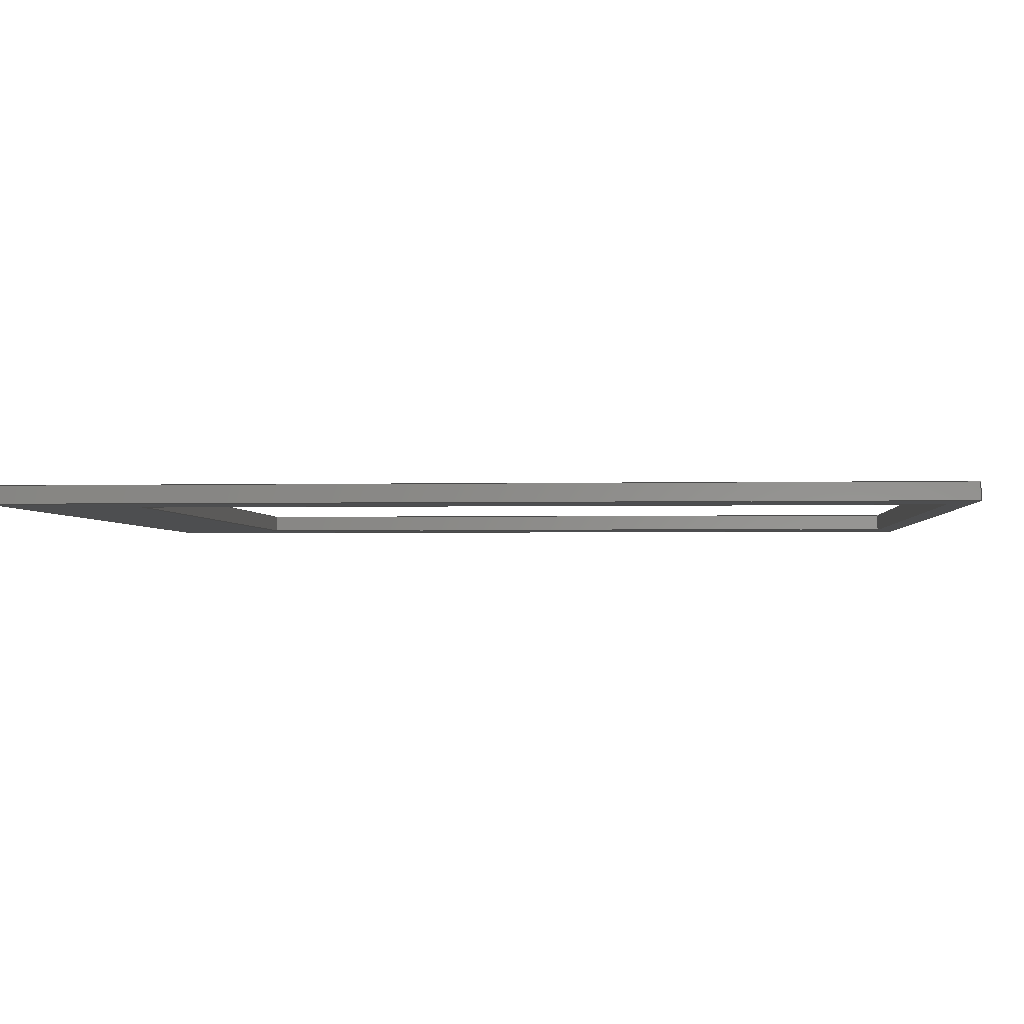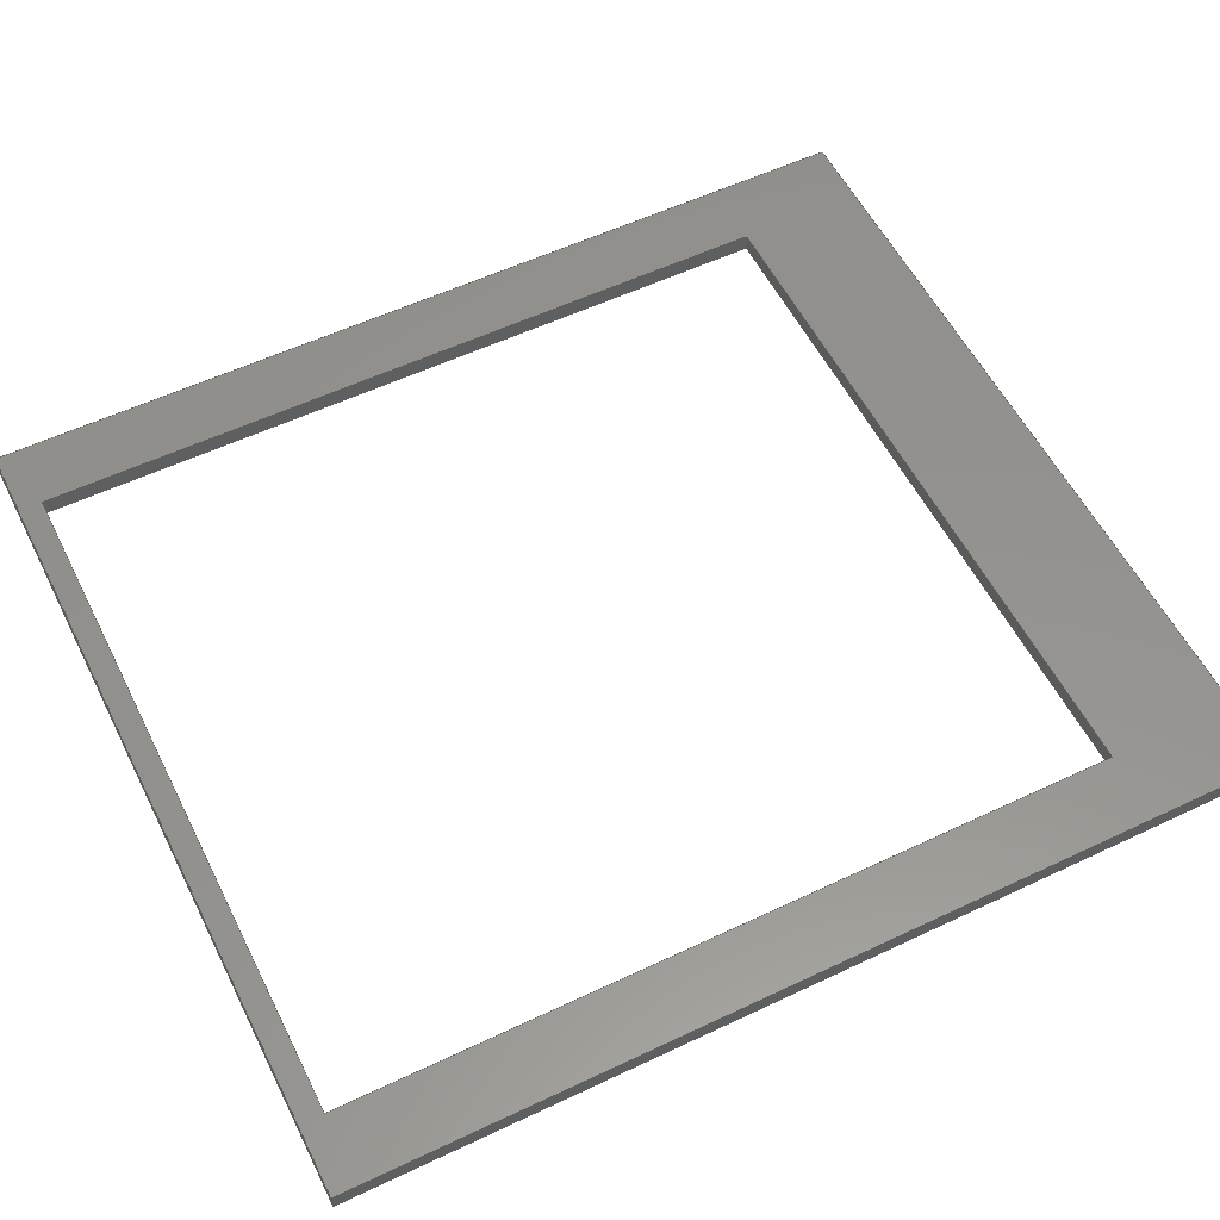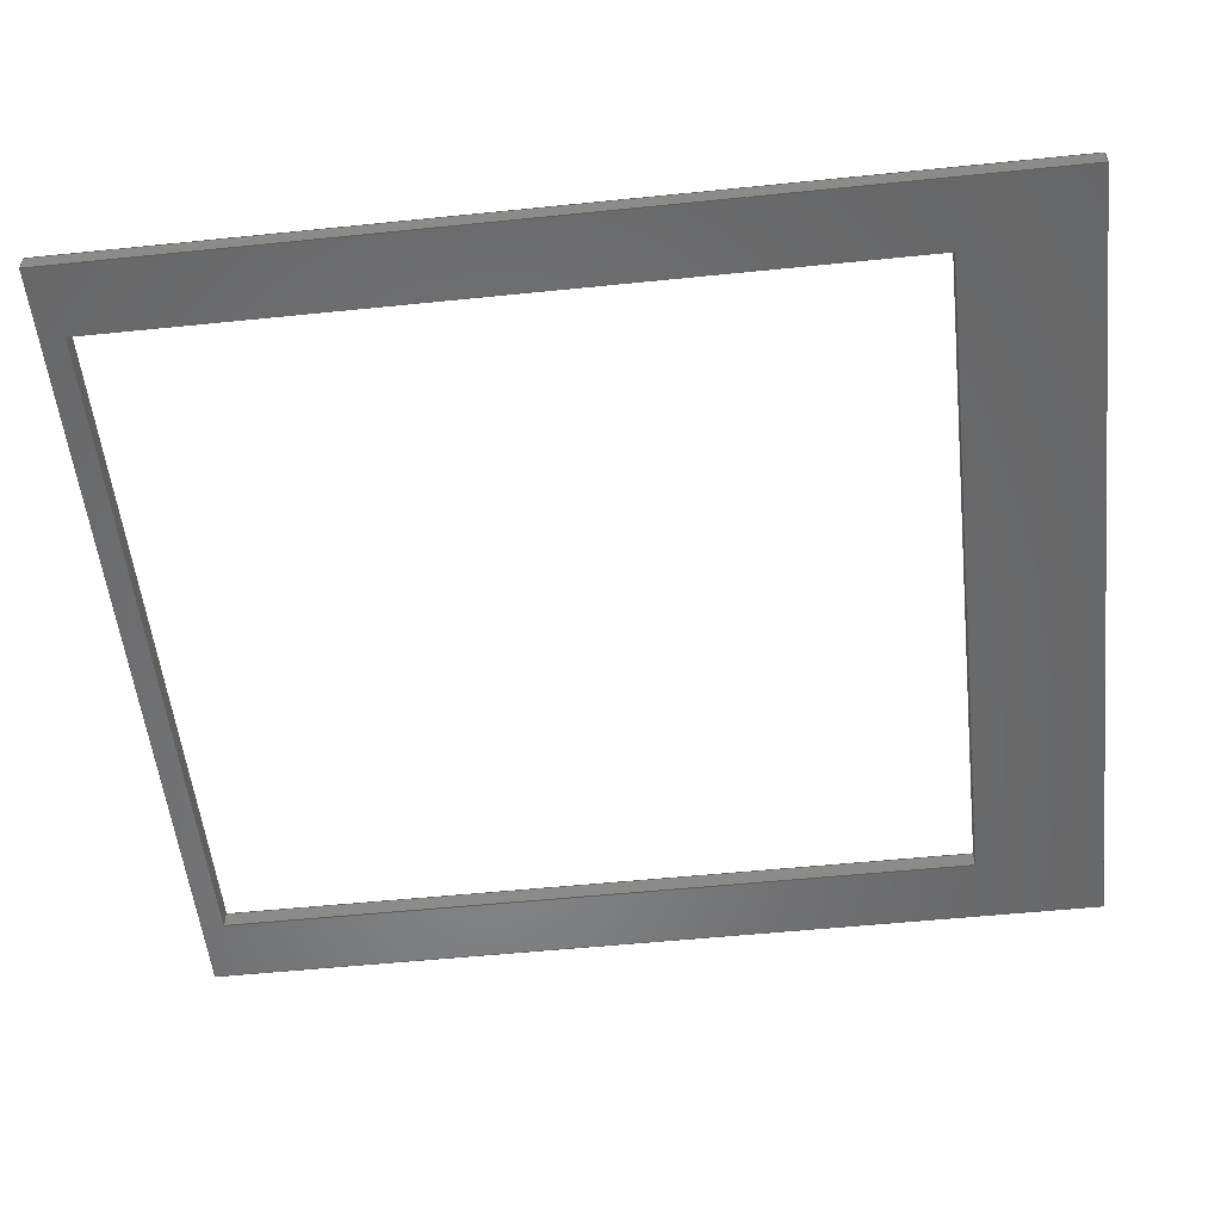
<metadata>
{"format":"step","ext":"stp","renderer":"f3d","projection":"perspective","resolution":1024,"background":"white","views":[{"elev":-2.4,"azim":94.5,"up":"+Y"},{"elev":56.1,"azim":-116.4,"up":"+Y"},{"elev":-53.8,"azim":-83.8,"up":"+Y"}]}
</metadata>
<code>
ISO-10303-21;
DATA;
#1=MECHANICAL_DESIGN_GEOMETRIC_PRESENTATION_REPRESENTATION('',(#8),#324);
#2=ITEM_DEFINED_TRANSFORMATION($,$,#204,#215);
#3=(
REPRESENTATION_RELATIONSHIP($,$,#335,#334)
REPRESENTATION_RELATIONSHIP_WITH_TRANSFORMATION(#2)
SHAPE_REPRESENTATION_RELATIONSHIP()
);
#4=CONTEXT_DEPENDENT_SHAPE_REPRESENTATION(#3,#333);
#5=NEXT_ASSEMBLY_USAGE_OCCURRENCE('Component1:1','Component1:1',
'Component1:1',#337,#338,'Component1:1');
#6=SHAPE_REPRESENTATION_RELATIONSHIP('SRR','None',#335,#7);
#7=ADVANCED_BREP_SHAPE_REPRESENTATION('',(#9),#323);
#8=STYLED_ITEM('',(#348),#9);
#9=MANIFOLD_SOLID_BREP('Body1',#190);
#10=FACE_BOUND('',#31,.T.);
#11=FACE_BOUND('',#33,.T.);
#12=FACE_OUTER_BOUND('',#22,.T.);
#13=FACE_OUTER_BOUND('',#23,.T.);
#14=FACE_OUTER_BOUND('',#24,.T.);
#15=FACE_OUTER_BOUND('',#25,.T.);
#16=FACE_OUTER_BOUND('',#26,.T.);
#17=FACE_OUTER_BOUND('',#27,.T.);
#18=FACE_OUTER_BOUND('',#28,.T.);
#19=FACE_OUTER_BOUND('',#29,.T.);
#20=FACE_OUTER_BOUND('',#30,.T.);
#21=FACE_OUTER_BOUND('',#32,.T.);
#22=EDGE_LOOP('',(#122,#123,#124,#125));
#23=EDGE_LOOP('',(#126,#127,#128,#129));
#24=EDGE_LOOP('',(#130,#131,#132,#133));
#25=EDGE_LOOP('',(#134,#135,#136,#137));
#26=EDGE_LOOP('',(#138,#139,#140,#141));
#27=EDGE_LOOP('',(#142,#143,#144,#145));
#28=EDGE_LOOP('',(#146,#147,#148,#149));
#29=EDGE_LOOP('',(#150,#151,#152,#153));
#30=EDGE_LOOP('',(#154,#155,#156,#157));
#31=EDGE_LOOP('',(#158,#159,#160,#161));
#32=EDGE_LOOP('',(#162,#163,#164,#165));
#33=EDGE_LOOP('',(#166,#167,#168,#169));
#34=LINE('',#271,#58);
#35=LINE('',#273,#59);
#36=LINE('',#275,#60);
#37=LINE('',#276,#61);
#38=LINE('',#280,#62);
#39=LINE('',#282,#63);
#40=LINE('',#284,#64);
#41=LINE('',#285,#65);
#42=LINE('',#288,#66);
#43=LINE('',#290,#67);
#44=LINE('',#291,#68);
#45=LINE('',#294,#69);
#46=LINE('',#296,#70);
#47=LINE('',#297,#71);
#48=LINE('',#299,#72);
#49=LINE('',#300,#73);
#50=LINE('',#303,#74);
#51=LINE('',#305,#75);
#52=LINE('',#306,#76);
#53=LINE('',#309,#77);
#54=LINE('',#311,#78);
#55=LINE('',#312,#79);
#56=LINE('',#314,#80);
#57=LINE('',#315,#81);
#58=VECTOR('',#222,10);
#59=VECTOR('',#223,10);
#60=VECTOR('',#224,10);
#61=VECTOR('',#225,10);
#62=VECTOR('',#228,10);
#63=VECTOR('',#229,10);
#64=VECTOR('',#230,10);
#65=VECTOR('',#231,10);
#66=VECTOR('',#234,10);
#67=VECTOR('',#235,10);
#68=VECTOR('',#236,10);
#69=VECTOR('',#239,10);
#70=VECTOR('',#240,10);
#71=VECTOR('',#241,10);
#72=VECTOR('',#244,10);
#73=VECTOR('',#245,10);
#74=VECTOR('',#248,10);
#75=VECTOR('',#249,10);
#76=VECTOR('',#250,10);
#77=VECTOR('',#253,10);
#78=VECTOR('',#254,10);
#79=VECTOR('',#255,10);
#80=VECTOR('',#258,10);
#81=VECTOR('',#259,10);
#82=VERTEX_POINT('',#269);
#83=VERTEX_POINT('',#270);
#84=VERTEX_POINT('',#272);
#85=VERTEX_POINT('',#274);
#86=VERTEX_POINT('',#278);
#87=VERTEX_POINT('',#279);
#88=VERTEX_POINT('',#281);
#89=VERTEX_POINT('',#283);
#90=VERTEX_POINT('',#287);
#91=VERTEX_POINT('',#289);
#92=VERTEX_POINT('',#293);
#93=VERTEX_POINT('',#295);
#94=VERTEX_POINT('',#302);
#95=VERTEX_POINT('',#304);
#96=VERTEX_POINT('',#308);
#97=VERTEX_POINT('',#310);
#98=EDGE_CURVE('',#82,#83,#34,.T.);
#99=EDGE_CURVE('',#82,#84,#35,.T.);
#100=EDGE_CURVE('',#85,#84,#36,.T.);
#101=EDGE_CURVE('',#83,#85,#37,.T.);
#102=EDGE_CURVE('',#86,#87,#38,.T.);
#103=EDGE_CURVE('',#87,#88,#39,.T.);
#104=EDGE_CURVE('',#89,#88,#40,.T.);
#105=EDGE_CURVE('',#86,#89,#41,.T.);
#106=EDGE_CURVE('',#90,#86,#42,.T.);
#107=EDGE_CURVE('',#91,#89,#43,.T.);
#108=EDGE_CURVE('',#90,#91,#44,.T.);
#109=EDGE_CURVE('',#92,#90,#45,.T.);
#110=EDGE_CURVE('',#93,#91,#46,.T.);
#111=EDGE_CURVE('',#92,#93,#47,.T.);
#112=EDGE_CURVE('',#87,#92,#48,.T.);
#113=EDGE_CURVE('',#88,#93,#49,.T.);
#114=EDGE_CURVE('',#94,#82,#50,.T.);
#115=EDGE_CURVE('',#94,#95,#51,.T.);
#116=EDGE_CURVE('',#84,#95,#52,.T.);
#117=EDGE_CURVE('',#96,#83,#53,.T.);
#118=EDGE_CURVE('',#97,#85,#54,.T.);
#119=EDGE_CURVE('',#96,#97,#55,.T.);
#120=EDGE_CURVE('',#94,#96,#56,.T.);
#121=EDGE_CURVE('',#95,#97,#57,.T.);
#122=ORIENTED_EDGE('',*,*,#98,.F.);
#123=ORIENTED_EDGE('',*,*,#99,.T.);
#124=ORIENTED_EDGE('',*,*,#100,.F.);
#125=ORIENTED_EDGE('',*,*,#101,.F.);
#126=ORIENTED_EDGE('',*,*,#102,.T.);
#127=ORIENTED_EDGE('',*,*,#103,.T.);
#128=ORIENTED_EDGE('',*,*,#104,.F.);
#129=ORIENTED_EDGE('',*,*,#105,.F.);
#130=ORIENTED_EDGE('',*,*,#106,.T.);
#131=ORIENTED_EDGE('',*,*,#105,.T.);
#132=ORIENTED_EDGE('',*,*,#107,.F.);
#133=ORIENTED_EDGE('',*,*,#108,.F.);
#134=ORIENTED_EDGE('',*,*,#109,.T.);
#135=ORIENTED_EDGE('',*,*,#108,.T.);
#136=ORIENTED_EDGE('',*,*,#110,.F.);
#137=ORIENTED_EDGE('',*,*,#111,.F.);
#138=ORIENTED_EDGE('',*,*,#112,.T.);
#139=ORIENTED_EDGE('',*,*,#111,.T.);
#140=ORIENTED_EDGE('',*,*,#113,.F.);
#141=ORIENTED_EDGE('',*,*,#103,.F.);
#142=ORIENTED_EDGE('',*,*,#114,.F.);
#143=ORIENTED_EDGE('',*,*,#115,.T.);
#144=ORIENTED_EDGE('',*,*,#116,.F.);
#145=ORIENTED_EDGE('',*,*,#99,.F.);
#146=ORIENTED_EDGE('',*,*,#117,.T.);
#147=ORIENTED_EDGE('',*,*,#101,.T.);
#148=ORIENTED_EDGE('',*,*,#118,.F.);
#149=ORIENTED_EDGE('',*,*,#119,.F.);
#150=ORIENTED_EDGE('',*,*,#120,.T.);
#151=ORIENTED_EDGE('',*,*,#119,.T.);
#152=ORIENTED_EDGE('',*,*,#121,.F.);
#153=ORIENTED_EDGE('',*,*,#115,.F.);
#154=ORIENTED_EDGE('',*,*,#121,.T.);
#155=ORIENTED_EDGE('',*,*,#118,.T.);
#156=ORIENTED_EDGE('',*,*,#100,.T.);
#157=ORIENTED_EDGE('',*,*,#116,.T.);
#158=ORIENTED_EDGE('',*,*,#113,.T.);
#159=ORIENTED_EDGE('',*,*,#110,.T.);
#160=ORIENTED_EDGE('',*,*,#107,.T.);
#161=ORIENTED_EDGE('',*,*,#104,.T.);
#162=ORIENTED_EDGE('',*,*,#120,.F.);
#163=ORIENTED_EDGE('',*,*,#114,.T.);
#164=ORIENTED_EDGE('',*,*,#98,.T.);
#165=ORIENTED_EDGE('',*,*,#117,.F.);
#166=ORIENTED_EDGE('',*,*,#112,.F.);
#167=ORIENTED_EDGE('',*,*,#102,.F.);
#168=ORIENTED_EDGE('',*,*,#106,.F.);
#169=ORIENTED_EDGE('',*,*,#109,.F.);
#170=PLANE('',#205);
#171=PLANE('',#206);
#172=PLANE('',#207);
#173=PLANE('',#208);
#174=PLANE('',#209);
#175=PLANE('',#210);
#176=PLANE('',#211);
#177=PLANE('',#212);
#178=PLANE('',#213);
#179=PLANE('',#214);
#180=ADVANCED_FACE('',(#12),#170,.T.);
#181=ADVANCED_FACE('',(#13),#171,.T.);
#182=ADVANCED_FACE('',(#14),#172,.T.);
#183=ADVANCED_FACE('',(#15),#173,.T.);
#184=ADVANCED_FACE('',(#16),#174,.T.);
#185=ADVANCED_FACE('',(#17),#175,.T.);
#186=ADVANCED_FACE('',(#18),#176,.T.);
#187=ADVANCED_FACE('',(#19),#177,.T.);
#188=ADVANCED_FACE('',(#20,#10),#178,.T.);
#189=ADVANCED_FACE('',(#21,#11),#179,.F.);
#190=CLOSED_SHELL('',(#180,#181,#182,#183,#184,#185,#186,#187,#188,#189));
#191=DERIVED_UNIT_ELEMENT(#193,1);
#192=DERIVED_UNIT_ELEMENT(#326,-3);
#193=(
MASS_UNIT()
NAMED_UNIT(*)
SI_UNIT(.KILO.,.GRAM.)
);
#194=DERIVED_UNIT((#191,#192));
#195=MEASURE_REPRESENTATION_ITEM('density measure',
POSITIVE_RATIO_MEASURE(7850),#194);
#196=PROPERTY_DEFINITION_REPRESENTATION(#201,#198);
#197=PROPERTY_DEFINITION_REPRESENTATION(#202,#199);
#198=REPRESENTATION('material name',(#200),#323);
#199=REPRESENTATION('density',(#195),#323);
#200=DESCRIPTIVE_REPRESENTATION_ITEM('Steel','Steel');
#201=PROPERTY_DEFINITION('material property','material name',#338);
#202=PROPERTY_DEFINITION('material property','density of part',#338);
#203=AXIS2_PLACEMENT_3D('placement',#266,#216,#217);
#204=AXIS2_PLACEMENT_3D('placement',#267,#218,#219);
#205=AXIS2_PLACEMENT_3D('',#268,#220,#221);
#206=AXIS2_PLACEMENT_3D('',#277,#226,#227);
#207=AXIS2_PLACEMENT_3D('',#286,#232,#233);
#208=AXIS2_PLACEMENT_3D('',#292,#237,#238);
#209=AXIS2_PLACEMENT_3D('',#298,#242,#243);
#210=AXIS2_PLACEMENT_3D('',#301,#246,#247);
#211=AXIS2_PLACEMENT_3D('',#307,#251,#252);
#212=AXIS2_PLACEMENT_3D('',#313,#256,#257);
#213=AXIS2_PLACEMENT_3D('',#316,#260,#261);
#214=AXIS2_PLACEMENT_3D('',#317,#262,#263);
#215=AXIS2_PLACEMENT_3D('',#318,#264,#265);
#216=DIRECTION('axis',(0,0,1));
#217=DIRECTION('refdir',(1,0,0));
#218=DIRECTION('axis',(0,0,1));
#219=DIRECTION('refdir',(1,0,0));
#220=DIRECTION('center_axis',(0,0,1));
#221=DIRECTION('ref_axis',(1,0,0));
#222=DIRECTION('',(-1,0,0));
#223=DIRECTION('',(0,1,0));
#224=DIRECTION('',(1,0,0));
#225=DIRECTION('',(0,1,0));
#226=DIRECTION('center_axis',(-1,0,0));
#227=DIRECTION('ref_axis',(0,0,1));
#228=DIRECTION('',(0,0,1));
#229=DIRECTION('',(0,1,0));
#230=DIRECTION('',(0,0,1));
#231=DIRECTION('',(0,1,0));
#232=DIRECTION('center_axis',(0,0,1));
#233=DIRECTION('ref_axis',(1,0,0));
#234=DIRECTION('',(1,0,0));
#235=DIRECTION('',(1,0,0));
#236=DIRECTION('',(0,1,0));
#237=DIRECTION('center_axis',(1,0,0));
#238=DIRECTION('ref_axis',(0,0,-1));
#239=DIRECTION('',(0,0,-1));
#240=DIRECTION('',(0,0,-1));
#241=DIRECTION('',(0,1,0));
#242=DIRECTION('center_axis',(0,0,-1));
#243=DIRECTION('ref_axis',(-1,0,0));
#244=DIRECTION('',(-1,0,0));
#245=DIRECTION('',(-1,0,0));
#246=DIRECTION('center_axis',(1,0,0));
#247=DIRECTION('ref_axis',(0,0,-1));
#248=DIRECTION('',(0,0,1));
#249=DIRECTION('',(0,1,0));
#250=DIRECTION('',(0,0,-1));
#251=DIRECTION('center_axis',(-1,0,0));
#252=DIRECTION('ref_axis',(0,0,1));
#253=DIRECTION('',(0,0,1));
#254=DIRECTION('',(0,0,1));
#255=DIRECTION('',(0,1,0));
#256=DIRECTION('center_axis',(0,0,-1));
#257=DIRECTION('ref_axis',(-1,0,0));
#258=DIRECTION('',(-1,0,0));
#259=DIRECTION('',(-1,0,0));
#260=DIRECTION('center_axis',(0,1,0));
#261=DIRECTION('ref_axis',(0,0,1));
#262=DIRECTION('center_axis',(0,1,0));
#263=DIRECTION('ref_axis',(1,0,0));
#264=DIRECTION('',(0,0,1));
#265=DIRECTION('',(1,0,0));
#266=CARTESIAN_POINT('',(0,0,0));
#267=CARTESIAN_POINT('',(0,0,0));
#268=CARTESIAN_POINT('Origin',(-6,0,77));
#269=CARTESIAN_POINT('',(66,0,77));
#270=CARTESIAN_POINT('',(-6,0,77));
#271=CARTESIAN_POINT('',(66,0,77));
#272=CARTESIAN_POINT('',(66,1.5,77));
#273=CARTESIAN_POINT('',(66,0,77));
#274=CARTESIAN_POINT('',(-6,1.5,77));
#275=CARTESIAN_POINT('',(66,1.5,77));
#276=CARTESIAN_POINT('',(-6,0,77));
#277=CARTESIAN_POINT('Origin',(60,0,0));
#278=CARTESIAN_POINT('',(60,0,0));
#279=CARTESIAN_POINT('',(60,0,66));
#280=CARTESIAN_POINT('',(60,0,0));
#281=CARTESIAN_POINT('',(60,1.5,66));
#282=CARTESIAN_POINT('',(60,0,66));
#283=CARTESIAN_POINT('',(60,1.5,0));
#284=CARTESIAN_POINT('',(60,1.5,0));
#285=CARTESIAN_POINT('',(60,0,0));
#286=CARTESIAN_POINT('Origin',(0,0,0));
#287=CARTESIAN_POINT('',(0,0,0));
#288=CARTESIAN_POINT('',(0,0,0));
#289=CARTESIAN_POINT('',(0,1.5,0));
#290=CARTESIAN_POINT('',(0,1.5,0));
#291=CARTESIAN_POINT('',(0,0,0));
#292=CARTESIAN_POINT('Origin',(0,0,66));
#293=CARTESIAN_POINT('',(0,0,66));
#294=CARTESIAN_POINT('',(0,0,66));
#295=CARTESIAN_POINT('',(0,1.5,66));
#296=CARTESIAN_POINT('',(0,1.5,66));
#297=CARTESIAN_POINT('',(0,0,66));
#298=CARTESIAN_POINT('Origin',(60,0,66));
#299=CARTESIAN_POINT('',(60,0,66));
#300=CARTESIAN_POINT('',(60,1.5,66));
#301=CARTESIAN_POINT('Origin',(66,0,76));
#302=CARTESIAN_POINT('',(66,0,-2));
#303=CARTESIAN_POINT('',(66,0,76));
#304=CARTESIAN_POINT('',(66,1.5,-2));
#305=CARTESIAN_POINT('',(66,0,-2));
#306=CARTESIAN_POINT('',(66,1.5,76));
#307=CARTESIAN_POINT('Origin',(-6,0,-2));
#308=CARTESIAN_POINT('',(-6,0,-2));
#309=CARTESIAN_POINT('',(-6,0,-2));
#310=CARTESIAN_POINT('',(-6,1.5,-2));
#311=CARTESIAN_POINT('',(-6,1.5,-2));
#312=CARTESIAN_POINT('',(-6,0,-2));
#313=CARTESIAN_POINT('Origin',(66,0,-2));
#314=CARTESIAN_POINT('',(62,0,-2));
#315=CARTESIAN_POINT('',(62,1.5,-2));
#316=CARTESIAN_POINT('Origin',(30,1.5,37));
#317=CARTESIAN_POINT('Origin',(30,0,37));
#318=CARTESIAN_POINT('',(0,0,0));
#319=UNCERTAINTY_MEASURE_WITH_UNIT(LENGTH_MEASURE(0.01),#325,
'DISTANCE_ACCURACY_VALUE',
'Maximum model space distance between geometric entities at asserted c
onnectivities');
#320=UNCERTAINTY_MEASURE_WITH_UNIT(LENGTH_MEASURE(0.01),#325,
'DISTANCE_ACCURACY_VALUE',
'Maximum model space distance between geometric entities at asserted c
onnectivities');
#321=UNCERTAINTY_MEASURE_WITH_UNIT(LENGTH_MEASURE(0.01),#325,
'DISTANCE_ACCURACY_VALUE',
'Maximum model space distance between geometric entities at asserted c
onnectivities');
#322=(
GEOMETRIC_REPRESENTATION_CONTEXT(3)
GLOBAL_UNCERTAINTY_ASSIGNED_CONTEXT((#319))
GLOBAL_UNIT_ASSIGNED_CONTEXT((#325,#327,#328))
REPRESENTATION_CONTEXT('','3D')
);
#323=(
GEOMETRIC_REPRESENTATION_CONTEXT(3)
GLOBAL_UNCERTAINTY_ASSIGNED_CONTEXT((#320))
GLOBAL_UNIT_ASSIGNED_CONTEXT((#325,#327,#328))
REPRESENTATION_CONTEXT('','3D')
);
#324=(
GEOMETRIC_REPRESENTATION_CONTEXT(3)
GLOBAL_UNCERTAINTY_ASSIGNED_CONTEXT((#321))
GLOBAL_UNIT_ASSIGNED_CONTEXT((#325,#327,#328))
REPRESENTATION_CONTEXT('','3D')
);
#325=(
LENGTH_UNIT()
NAMED_UNIT(*)
SI_UNIT(.MILLI.,.METRE.)
);
#326=(
LENGTH_UNIT()
NAMED_UNIT(*)
SI_UNIT($,.METRE.)
);
#327=(
NAMED_UNIT(*)
PLANE_ANGLE_UNIT()
SI_UNIT($,.RADIAN.)
);
#328=(
NAMED_UNIT(*)
SI_UNIT($,.STERADIAN.)
SOLID_ANGLE_UNIT()
);
#329=SHAPE_DEFINITION_REPRESENTATION(#331,#334);
#330=SHAPE_DEFINITION_REPRESENTATION(#332,#335);
#331=PRODUCT_DEFINITION_SHAPE('',$,#337);
#332=PRODUCT_DEFINITION_SHAPE('',$,#338);
#333=PRODUCT_DEFINITION_SHAPE($,$,#5);
#334=SHAPE_REPRESENTATION('',(#203,#215),#322);
#335=SHAPE_REPRESENTATION('',(#204),#323);
#336=PRODUCT_DEFINITION_CONTEXT('part definition',#344,'design');
#337=PRODUCT_DEFINITION('cocked up lcd shit','cocked up lcd shit v1',#339,
#336);
#338=PRODUCT_DEFINITION('Component1','Component1',#340,#336);
#339=PRODUCT_DEFINITION_FORMATION('',$,#346);
#340=PRODUCT_DEFINITION_FORMATION('',$,#347);
#341=PRODUCT_RELATED_PRODUCT_CATEGORY('cocked up lcd shit v1',
'cocked up lcd shit v1',(#346));
#342=PRODUCT_RELATED_PRODUCT_CATEGORY('Component1','Component1',(#347));
#343=APPLICATION_PROTOCOL_DEFINITION('international standard',
'automotive_design',2009,#344);
#344=APPLICATION_CONTEXT(
'Core Data for Automotive Mechanical Design Process');
#345=PRODUCT_CONTEXT('part definition',#344,'mechanical');
#346=PRODUCT('cocked up lcd shit','cocked up lcd shit v1',$,(#345));
#347=PRODUCT('Component1','Component1',$,(#345));
#348=PRESENTATION_STYLE_ASSIGNMENT((#349));
#349=SURFACE_STYLE_USAGE(.BOTH.,#350);
#350=SURFACE_SIDE_STYLE('',(#351));
#351=SURFACE_STYLE_FILL_AREA(#352);
#352=FILL_AREA_STYLE('Steel - Satin',(#353));
#353=FILL_AREA_STYLE_COLOUR('Steel - Satin',#354);
#354=COLOUR_RGB('Steel - Satin',0.6275,0.6275,0.6275);
ENDSEC;
END-ISO-10303-21;

</code>
